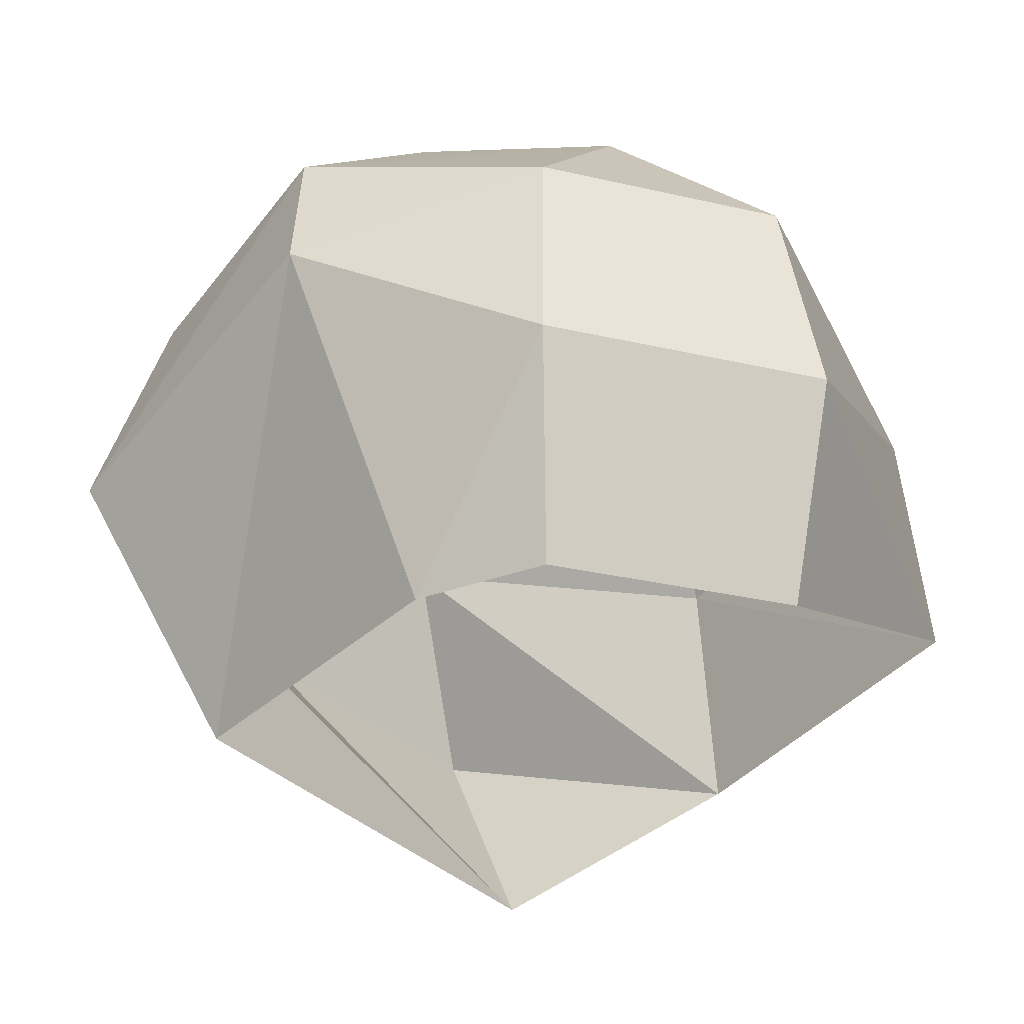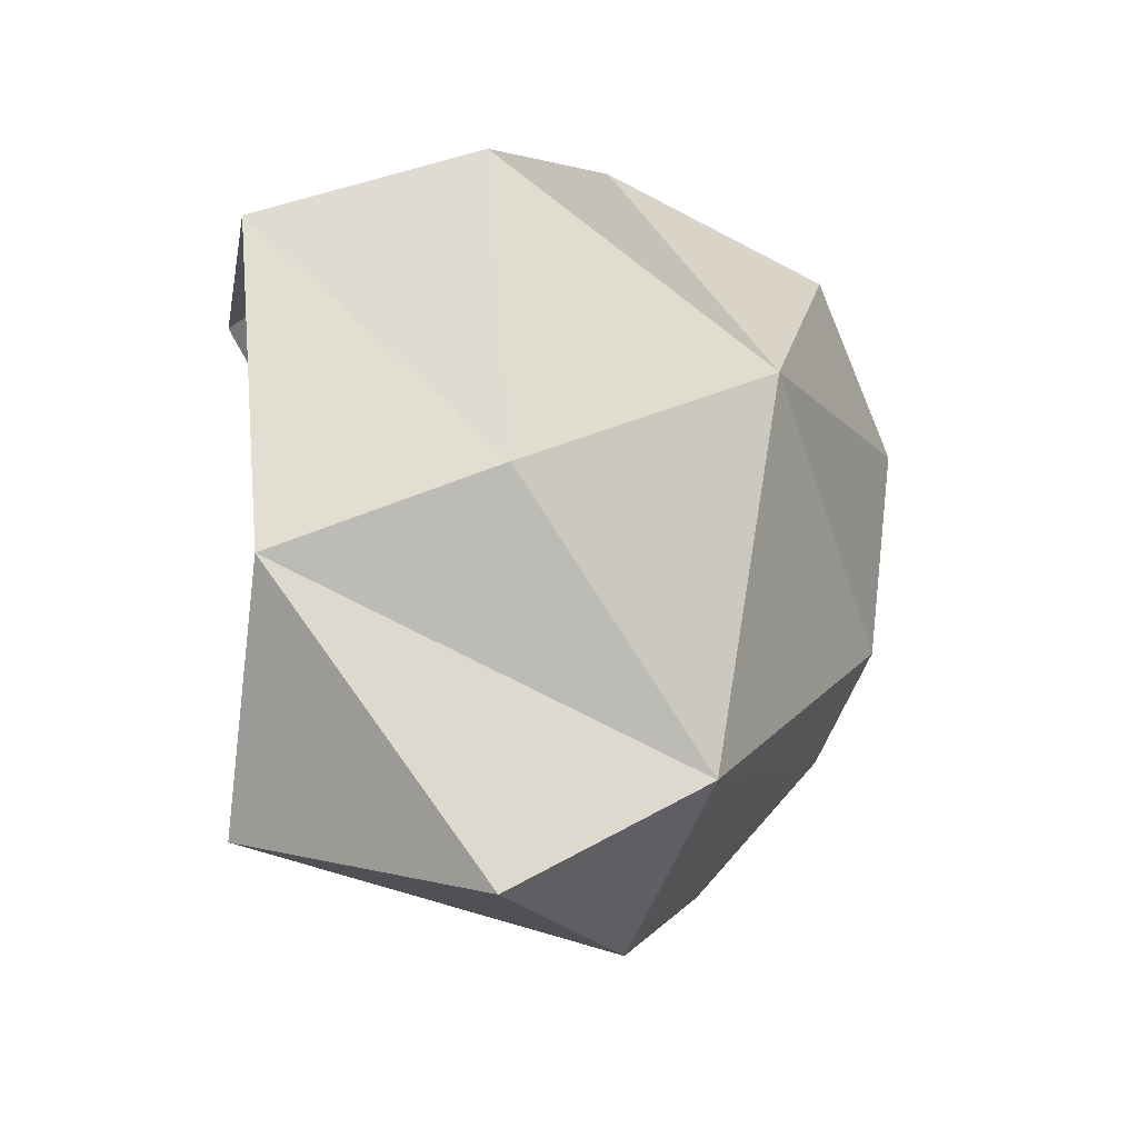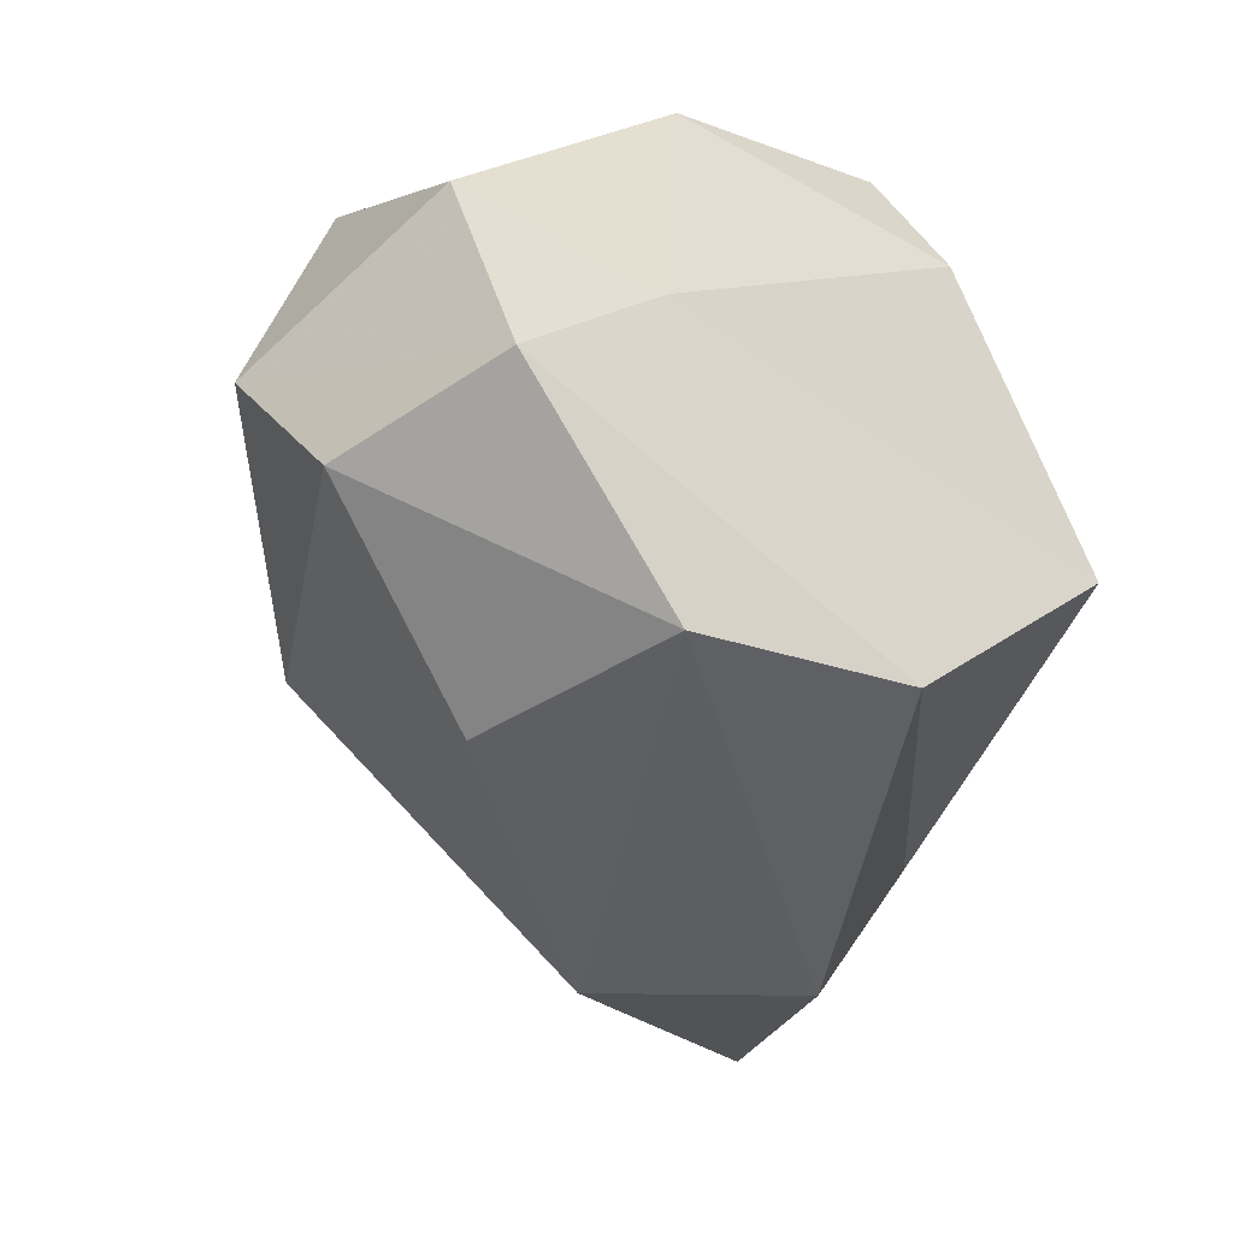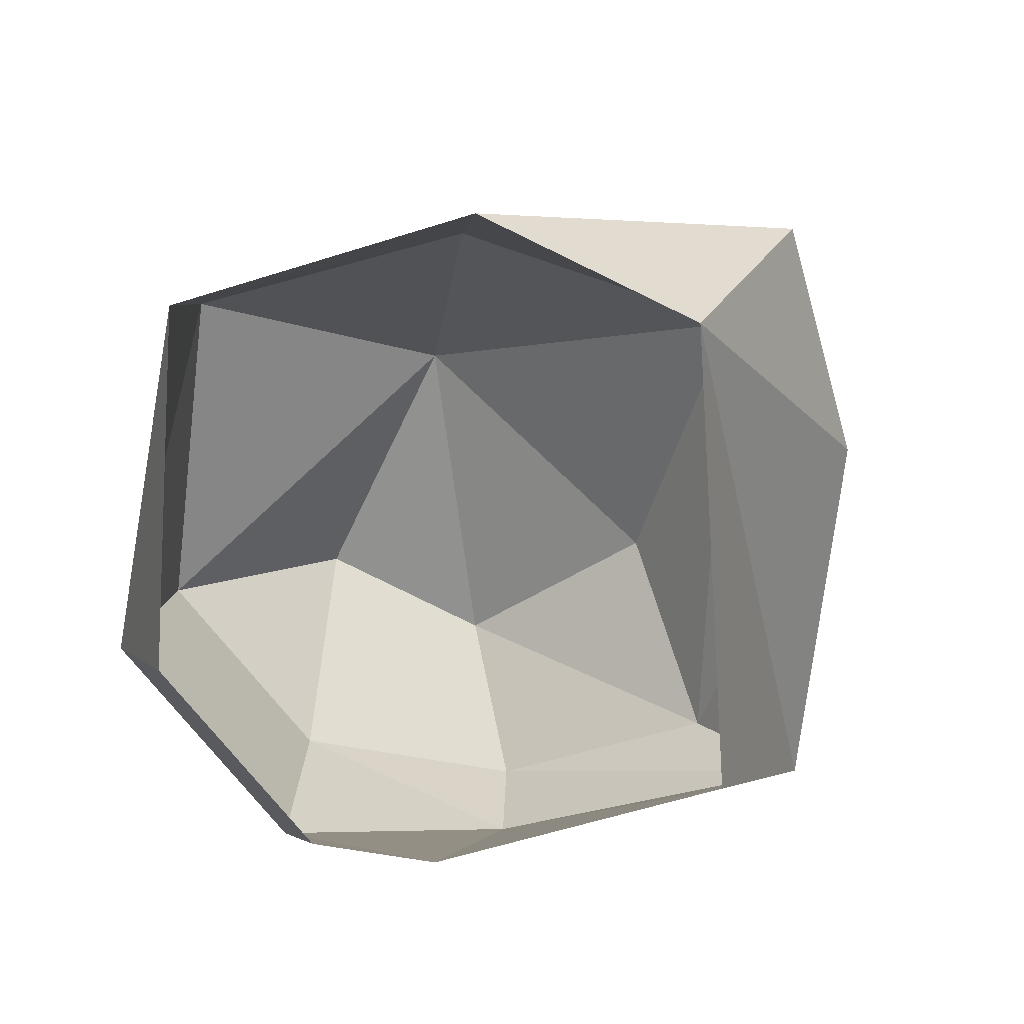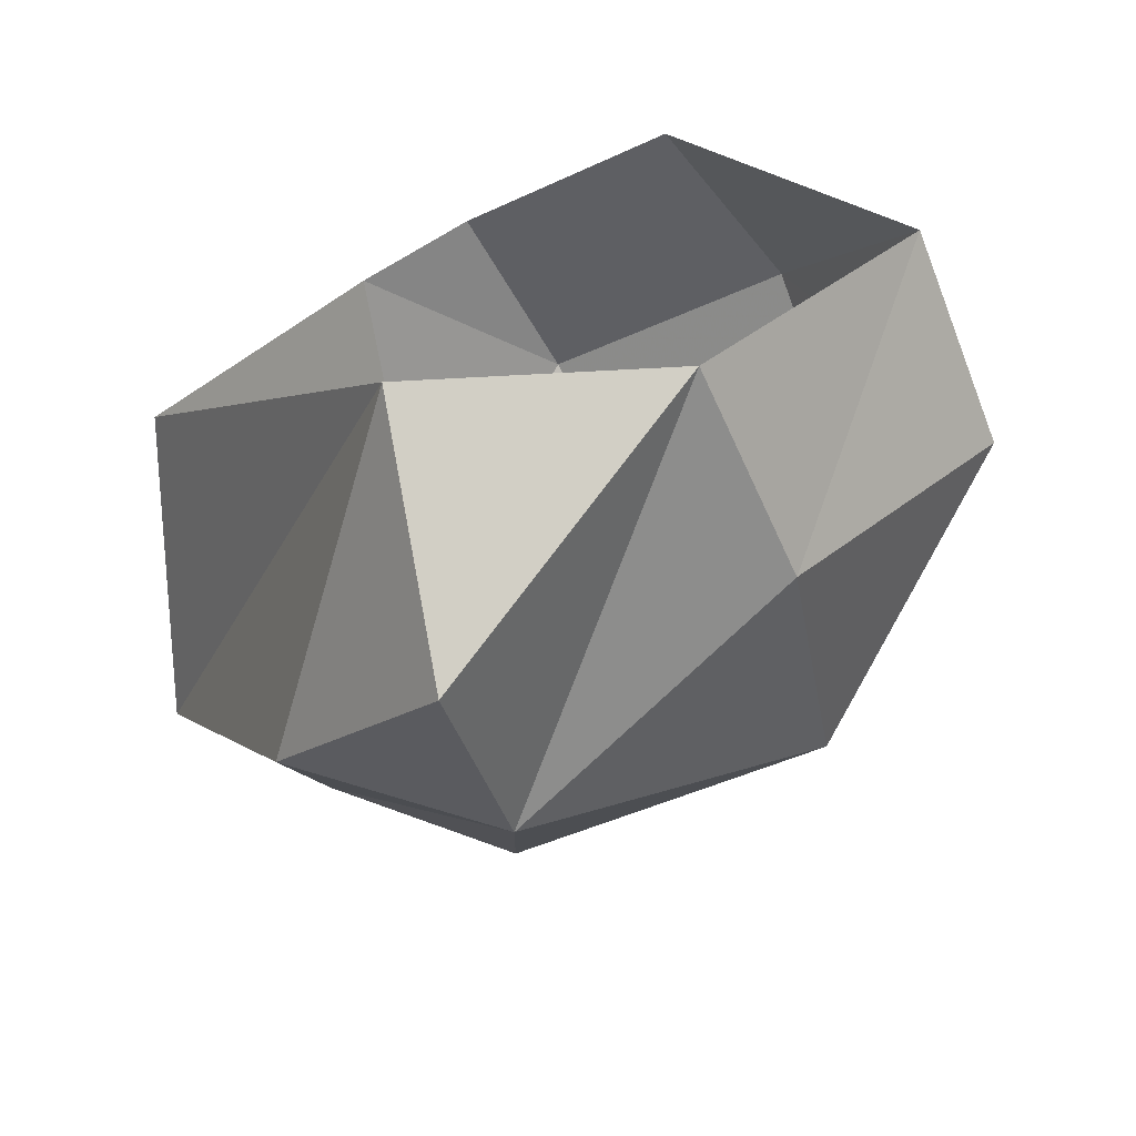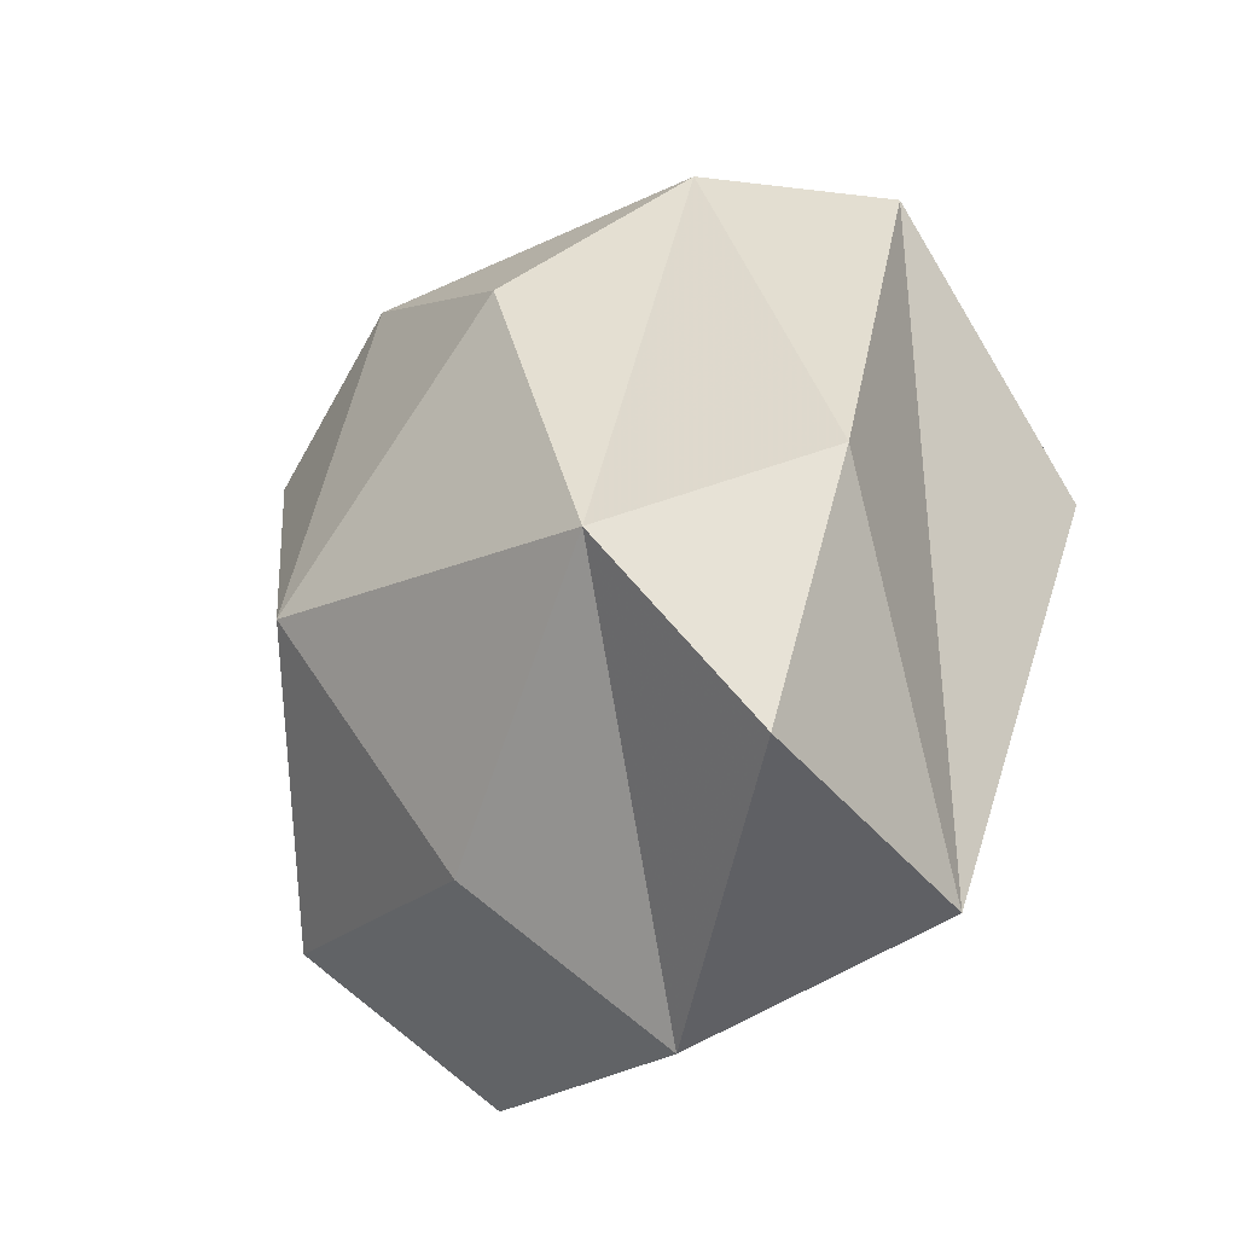
<metadata>
{"format":"obj","ext":"obj","renderer":"f3d","projection":"perspective","resolution":1024,"background":"white","views":[{"elev":57.9,"azim":-2.1,"up":"+Z"},{"elev":-65.3,"azim":109.0,"up":"+Z"},{"elev":20.7,"azim":-121.0,"up":"+Z"},{"elev":-76.4,"azim":147.5,"up":"+Y"},{"elev":-69.9,"azim":26.5,"up":"+Z"},{"elev":-77.1,"azim":-123.4,"up":"+Z"}]}
</metadata>
<code>
g polySurface471
v -2.214 -66.64 -68.78
v -91.5 -1.818 15.72
v -62.78 -61.75 13.35
v -56.13 -8.068 -57.09
v -15.16 -18.23 -92.86
v -73.55 31.71 26.38
v -21.48 21.39 -64.25
v -38.11 52.34 -0.9657
v 31.81 53.2 -14.48
v -16.98 66.82 43.88
v 24.16 64.13 47.38
v -62.78 -61.75 13.35
v -44.1 17.03 72.35
v -20.28 -58.55 62.03
v -91.5 -1.818 15.72
v 5.473 -15.63 90.16
v 4.423 -58.17 72.83
v 61.35 -16.99 71.16
v 52.81 -59.35 56.38
v -41.75 43.91 67.21
v -73.55 31.71 26.38
v 7.587 29.26 82.58
v 55.98 28.08 66.13
v 24.16 64.13 47.38
v -16.98 66.82 43.88
v 52.81 -59.35 56.38
v 61.35 -16.99 71.16
v 91.85 -33.32 -7.091
v 87.58 13.99 -1.731
v 55.98 28.08 66.13
v 44.87 4.418 -50.15
v 47.06 -42.69 -60.56
v -21.48 21.39 -64.25
v -15.16 -18.23 -92.86
v -2.214 -66.64 -68.78
v 31.81 53.2 -14.48
v 24.16 64.13 47.38
v -73.55 31.71 26.38
v -16.98 66.82 43.88
v -41.75 43.91 67.21
v -38.11 52.34 -0.9657
v 7.587 29.26 82.58
v 24.16 64.13 47.38
v 55.98 28.08 66.13
g polySurface471_0
f 3 2 1
f 2 4 1
f 4 5 1
f 2 6 4
f 6 7 4
f 4 7 5
f 6 8 7
f 8 9 7
f 10 9 8
f 11 9 10
f 14 13 12
f 13 15 12
f 16 13 14
f 17 16 14
f 18 16 17
f 19 18 17
f 13 20 15
f 20 21 15
f 16 22 13
f 22 20 13
f 18 23 16
f 23 22 16
f 22 24 20
f 24 25 20
f 28 27 26
f 28 29 27
f 29 30 27
f 31 29 28
f 32 31 28
f 33 31 32
f 34 33 32
f 35 34 32
f 29 36 30
f 31 36 29
f 33 36 31
f 36 37 30
f 40 39 38
f 39 41 38
f 44 43 42

</code>
